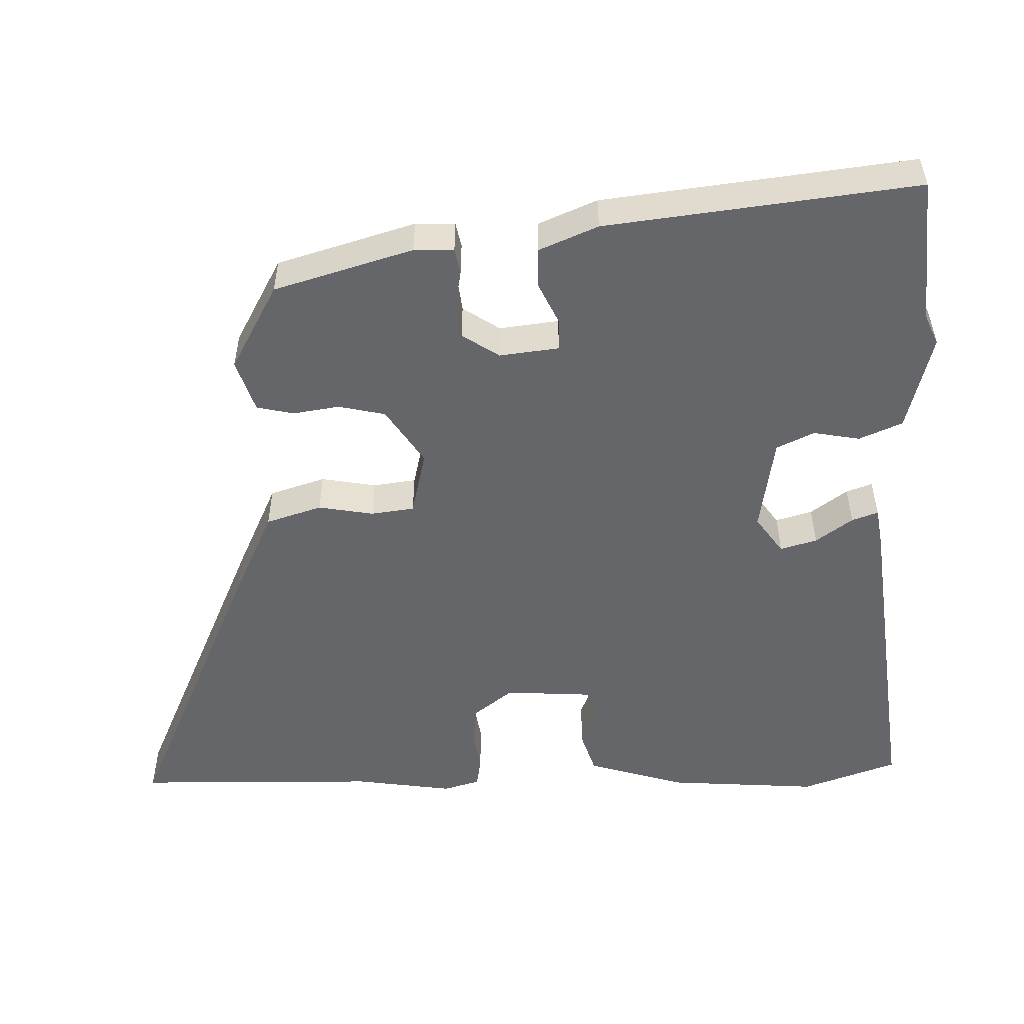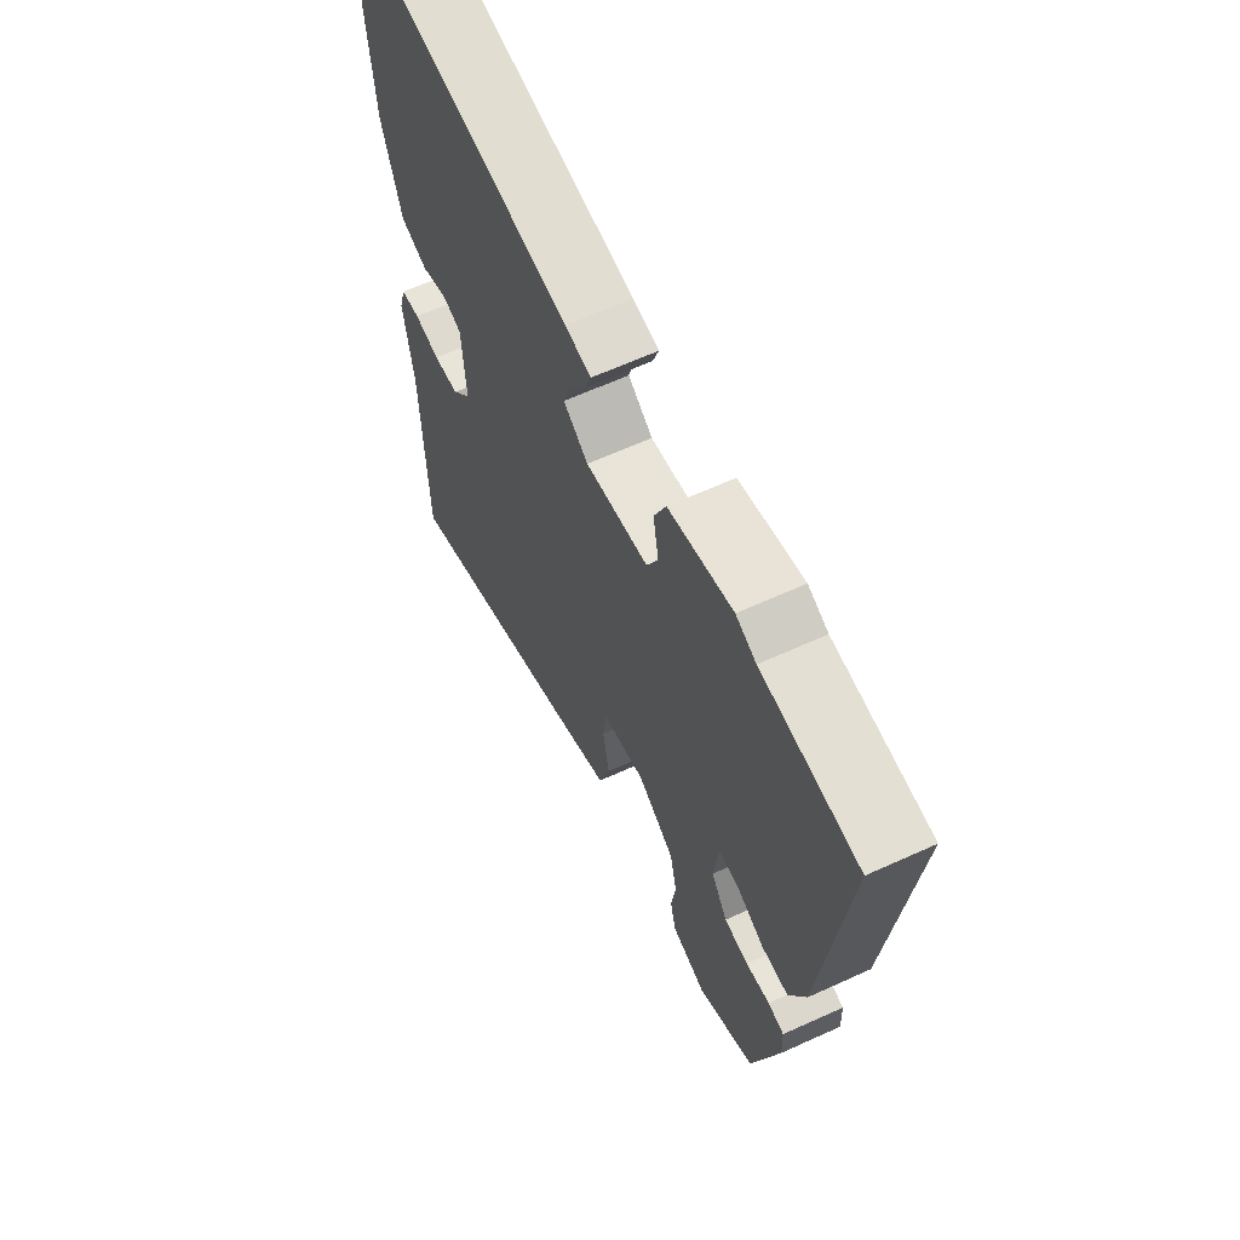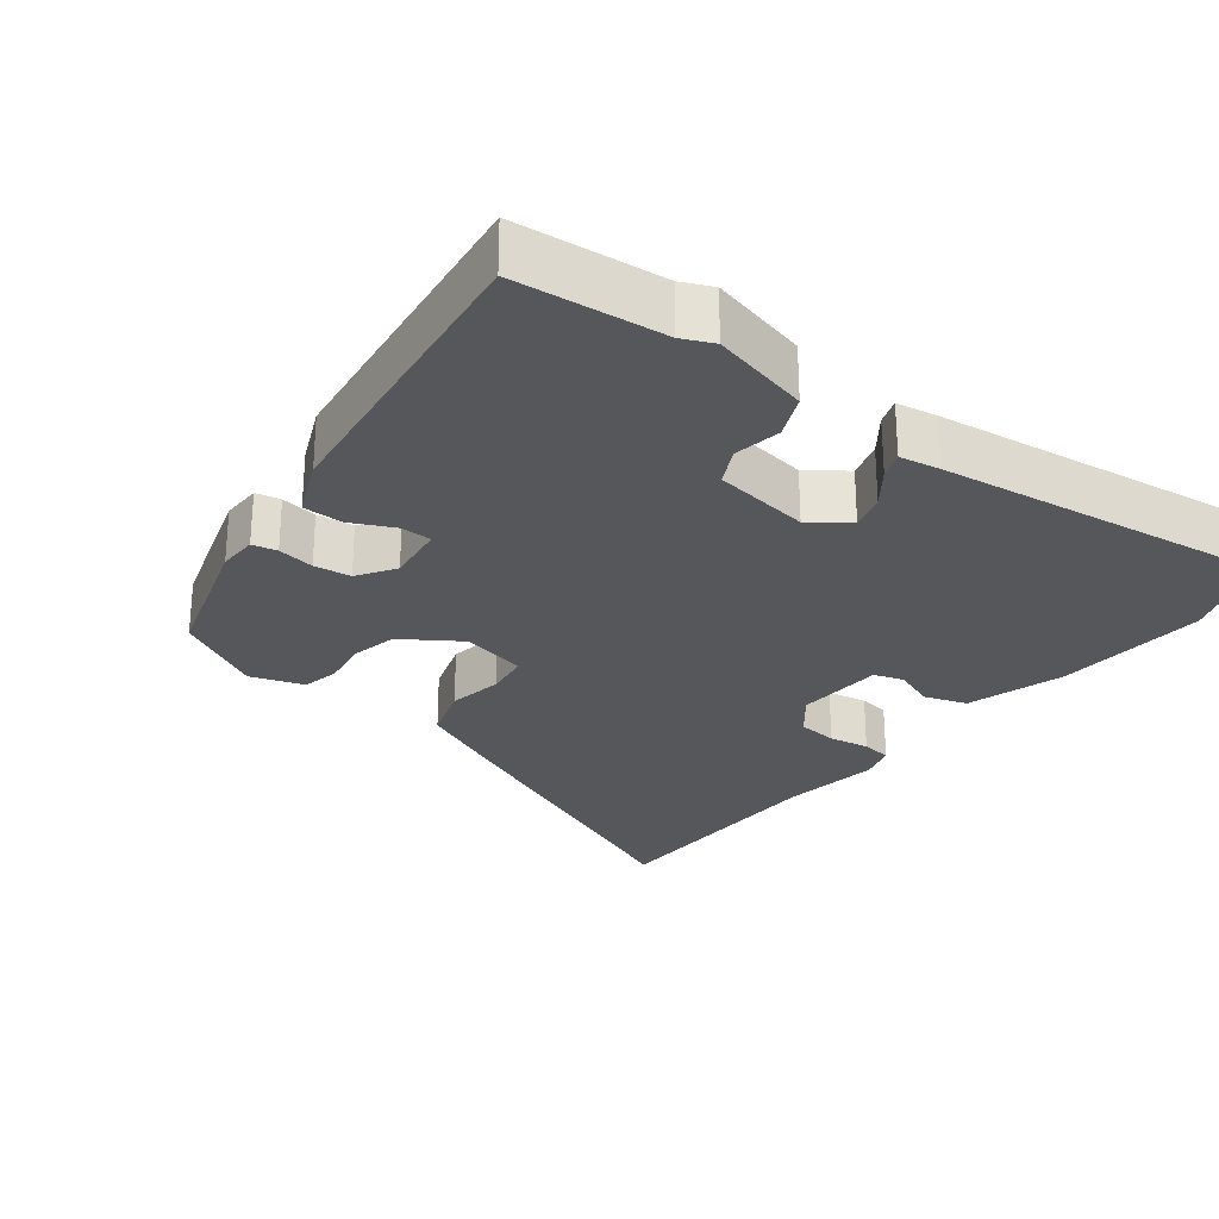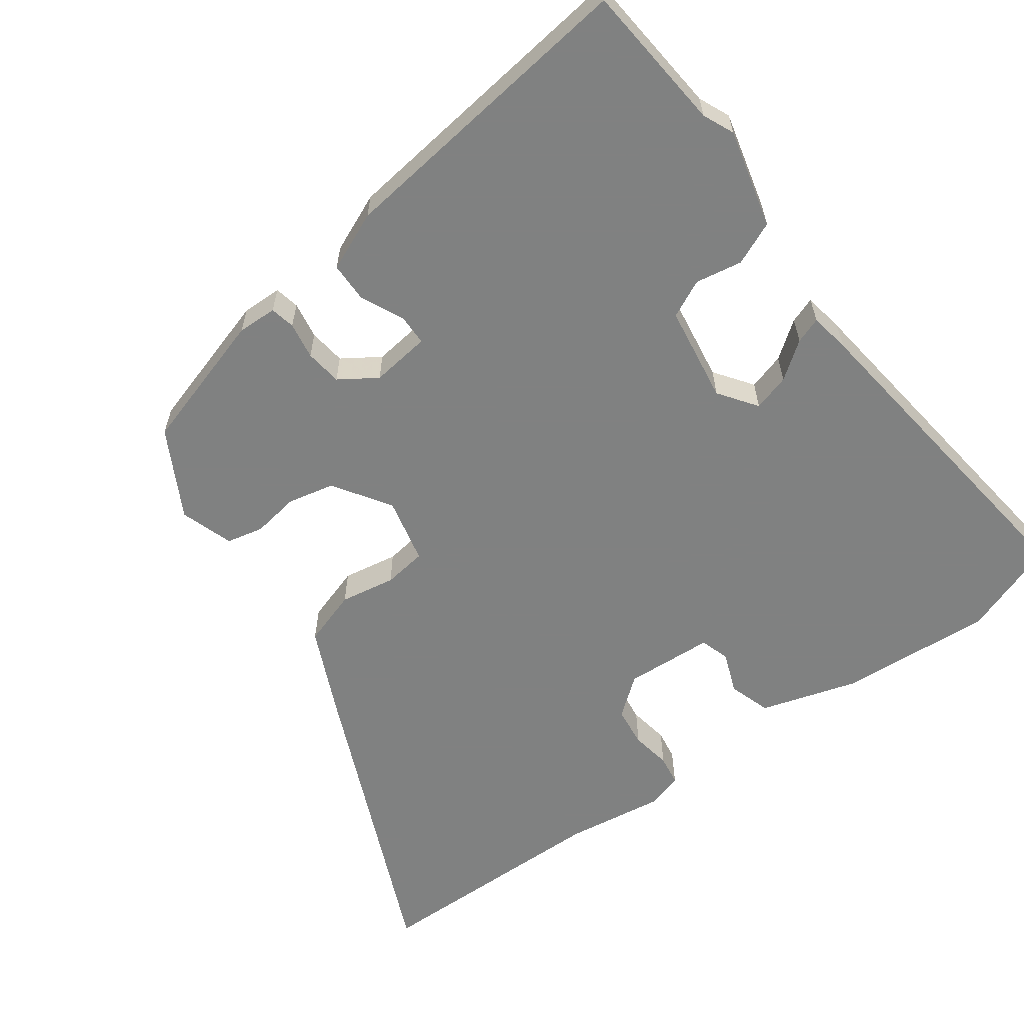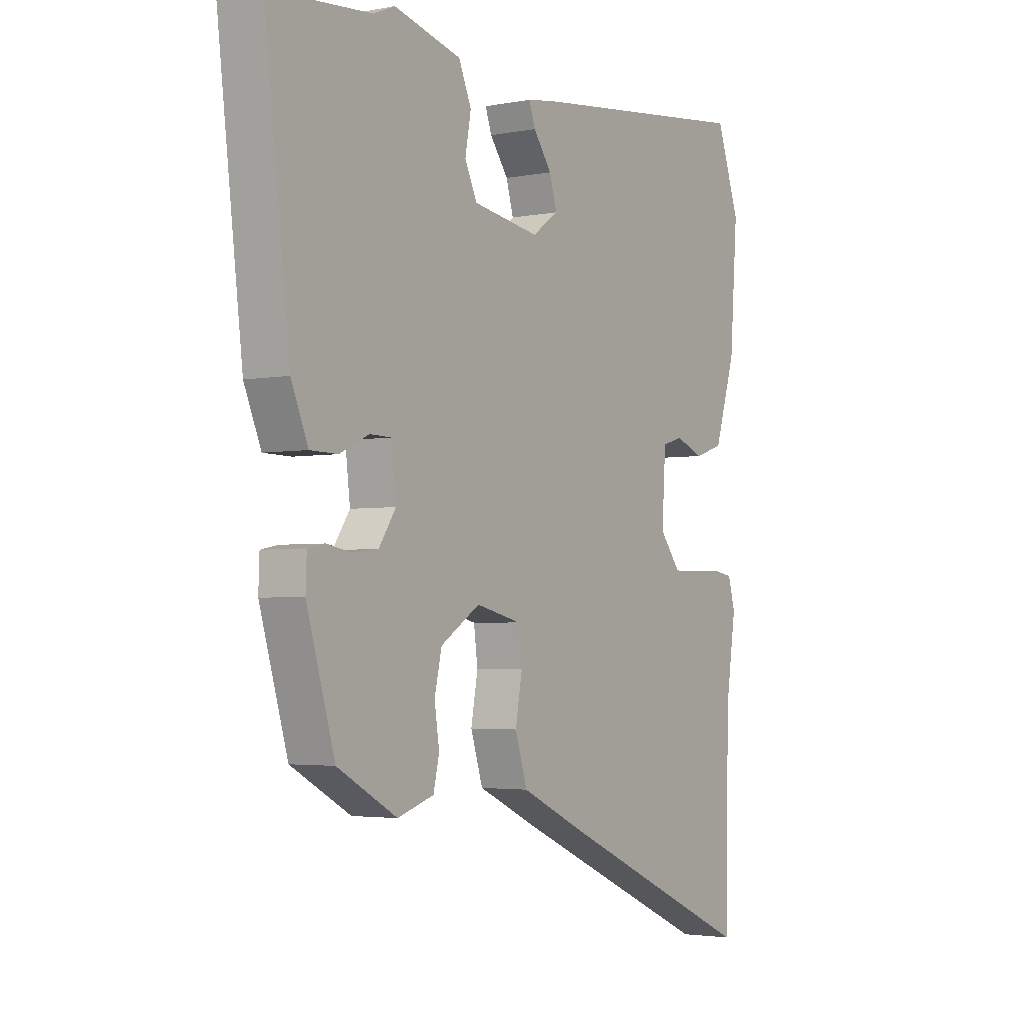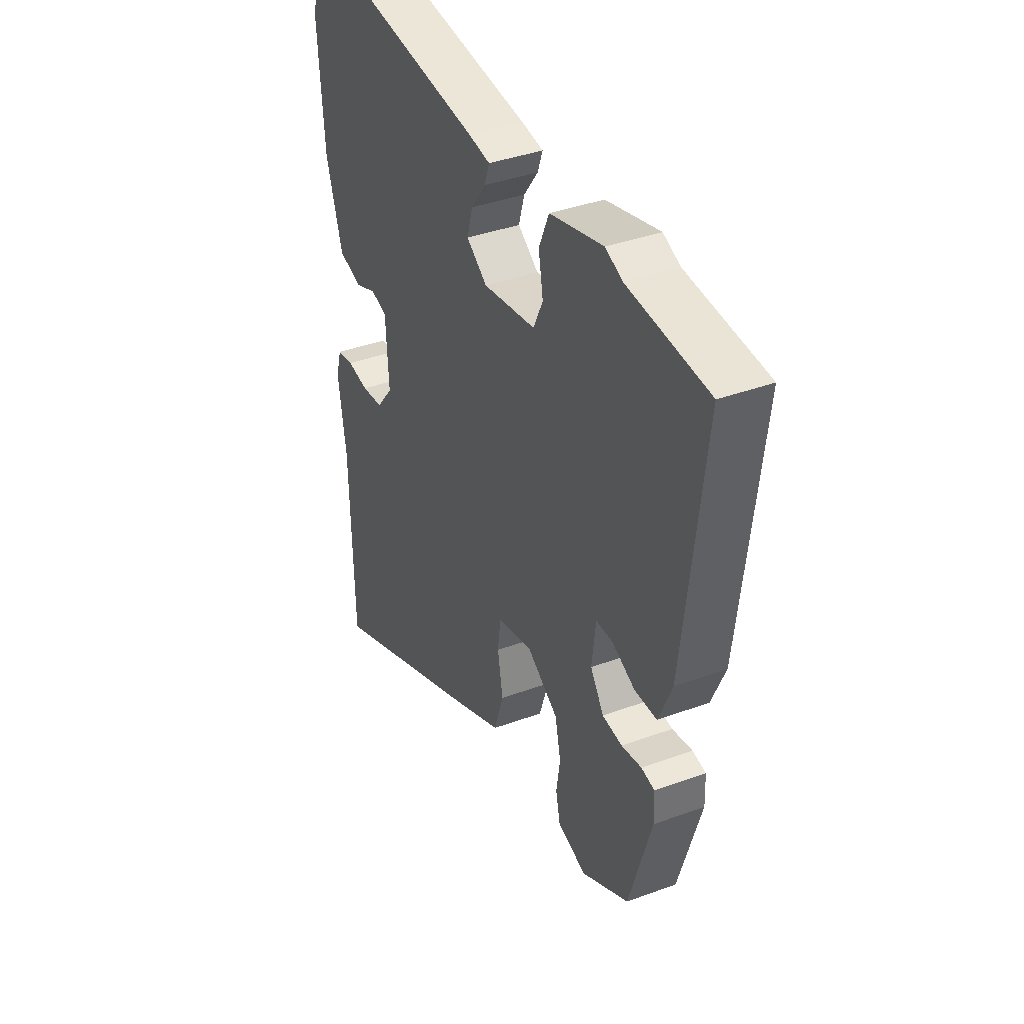
<metadata>
{"format":"obj","ext":"obj","renderer":"f3d","projection":"perspective","resolution":1024,"background":"white","views":[{"elev":-51.8,"azim":-88.4,"up":"+Y"},{"elev":63.2,"azim":-114.8,"up":"+Z"},{"elev":-26.9,"azim":-37.0,"up":"+Y"},{"elev":-60.3,"azim":-53.5,"up":"+Y"},{"elev":-3.1,"azim":-56.6,"up":"+Z"},{"elev":38.7,"azim":-114.8,"up":"+Z"}]}
</metadata>
<code>
v -0.458 0.07 -0.395
v -0.516 0.07 -0.199
v -0.514 0.07 -0.143
v -0.479 0.07 -0.136
v -0.427 0.07 -0.145
v -0.375 0.07 -0.139
v -0.34 0.07 -0.087
v -0.35 0.07 -0.003
v -0.394 0.07 -0.002
v -0.454 0.07 -0.03
v -0.511 0.07 -0.029
v -0.546 0.07 0.054
v -0.598 0.07 0.492
v -0.389 0.07 0.509
v -0.345 0.07 0.528
v -0.206 0.07 0.492
v -0.18 0.07 0.431
v -0.192 0.07 0.365
v -0.167 0.07 0.312
v -0.03 0.07 0.29
v 0.024 0.07 0.328
v 0.009 0.07 0.38
v -0.029 0.07 0.432
v -0.042 0.07 0.469
v 0.015 0.07 0.478
v 0.488 0.07 0.533
v 0.536 0.07 0.397
v 0.52 0.07 0.181
v 0.477 0.07 0.043
v 0.417 0.07 0.024
v 0.359 0.07 0.047
v 0.317 0.07 0.034
v 0.309 0.07 -0.091
v 0.352 0.07 -0.146
v 0.409 0.07 -0.153
v 0.466 0.07 -0.144
v 0.509 0.07 -0.151
v 0.524 0.07 -0.203
v 0.503 0.07 -0.343
v 0.496 0.07 -0.689
v 0.077 0.07 -0.502
v -0.05 0.07 -0.443
v -0.075 0.07 -0.364
v -0.061 0.07 -0.286
v -0.069 0.07 -0.225
v -0.162 0.07 -0.203
v -0.243 0.07 -0.255
v -0.258 0.07 -0.321
v -0.248 0.07 -0.387
v -0.26 0.07 -0.439
v -0.335 0.07 -0.463
v -0.458 0 -0.395
v -0.516 0 -0.199
v -0.514 0 -0.143
v -0.479 0 -0.136
v -0.427 0 -0.145
v -0.375 0 -0.139
v -0.34 0 -0.087
v -0.35 0 -0.003
v -0.394 0 -0.002
v -0.454 0 -0.03
v -0.511 0 -0.029
v -0.546 0 0.054
v -0.598 0 0.492
v -0.389 0 0.509
v -0.345 0 0.528
v -0.206 0 0.492
v -0.18 0 0.431
v -0.192 0 0.365
v -0.167 0 0.312
v -0.03 0 0.29
v 0.024 0 0.328
v 0.009 0 0.38
v -0.029 0 0.432
v -0.042 0 0.469
v 0.015 0 0.478
v 0.488 0 0.533
v 0.536 0 0.397
v 0.52 0 0.181
v 0.477 0 0.043
v 0.417 0 0.024
v 0.359 0 0.047
v 0.317 0 0.034
v 0.309 0 -0.091
v 0.352 0 -0.146
v 0.409 0 -0.153
v 0.466 0 -0.144
v 0.509 0 -0.151
v 0.524 0 -0.203
v 0.503 0 -0.343
v 0.496 0 -0.689
v 0.077 0 -0.502
v -0.05 0 -0.443
v -0.075 0 -0.364
v -0.061 0 -0.286
v -0.069 0 -0.225
v -0.162 0 -0.203
v -0.243 0 -0.255
v -0.258 0 -0.321
v -0.248 0 -0.387
v -0.26 0 -0.439
v -0.335 0 -0.463
f 48 49 50 51
f 47 48 51 1
f 41 42 43 44
f 39 40 41 44
f 39 44 45
f 38 39 45 46
f 35 36 37 38
f 34 35 38 46
f 28 29 30 31
f 28 31 32
f 27 28 32
f 26 27 32
f 25 26 32
f 22 23 24 25
f 21 22 25 32
f 20 21 32 33
f 15 16 17 18
f 14 15 18 19
f 13 14 19
f 12 13 19
f 9 10 11 12
f 8 9 12 19
f 7 8 19 20
f 2 3 4 5
f 47 1 2 5
f 46 47 5 6
f 20 33 34 46
f 6 7 20 46
f 102 101 100 99
f 52 102 99 98
f 95 94 93 92
f 95 92 91 90
f 96 95 90
f 97 96 90 89
f 89 88 87 86
f 97 89 86 85
f 82 81 80 79
f 83 82 79
f 83 79 78
f 83 78 77
f 83 77 76
f 76 75 74 73
f 83 76 73 72
f 84 83 72 71
f 69 68 67 66
f 70 69 66 65
f 70 65 64
f 70 64 63
f 63 62 61 60
f 70 63 60 59
f 71 70 59 58
f 56 55 54 53
f 56 53 52 98
f 57 56 98 97
f 97 85 84 71
f 97 71 58 57
f 1 52 53 2
f 2 53 54 3
f 3 54 55 4
f 4 55 56 5
f 5 56 57 6
f 6 57 58 7
f 7 58 59 8
f 8 59 60 9
f 9 60 61 10
f 10 61 62 11
f 11 62 63 12
f 12 63 64 13
f 13 64 65 14
f 14 65 66 15
f 15 66 67 16
f 16 67 68 17
f 17 68 69 18
f 18 69 70 19
f 19 70 71 20
f 20 71 72 21
f 21 72 73 22
f 22 73 74 23
f 23 74 75 24
f 24 75 76 25
f 25 76 77 26
f 26 77 78 27
f 27 78 79 28
f 28 79 80 29
f 29 80 81 30
f 30 81 82 31
f 31 82 83 32
f 32 83 84 33
f 33 84 85 34
f 34 85 86 35
f 35 86 87 36
f 36 87 88 37
f 37 88 89 38
f 38 89 90 39
f 39 90 91 40
f 40 91 92 41
f 41 92 93 42
f 42 93 94 43
f 43 94 95 44
f 44 95 96 45
f 45 96 97 46
f 46 97 98 47
f 47 98 99 48
f 48 99 100 49
f 49 100 101 50
f 50 101 102 51
f 51 102 52 1

</code>
